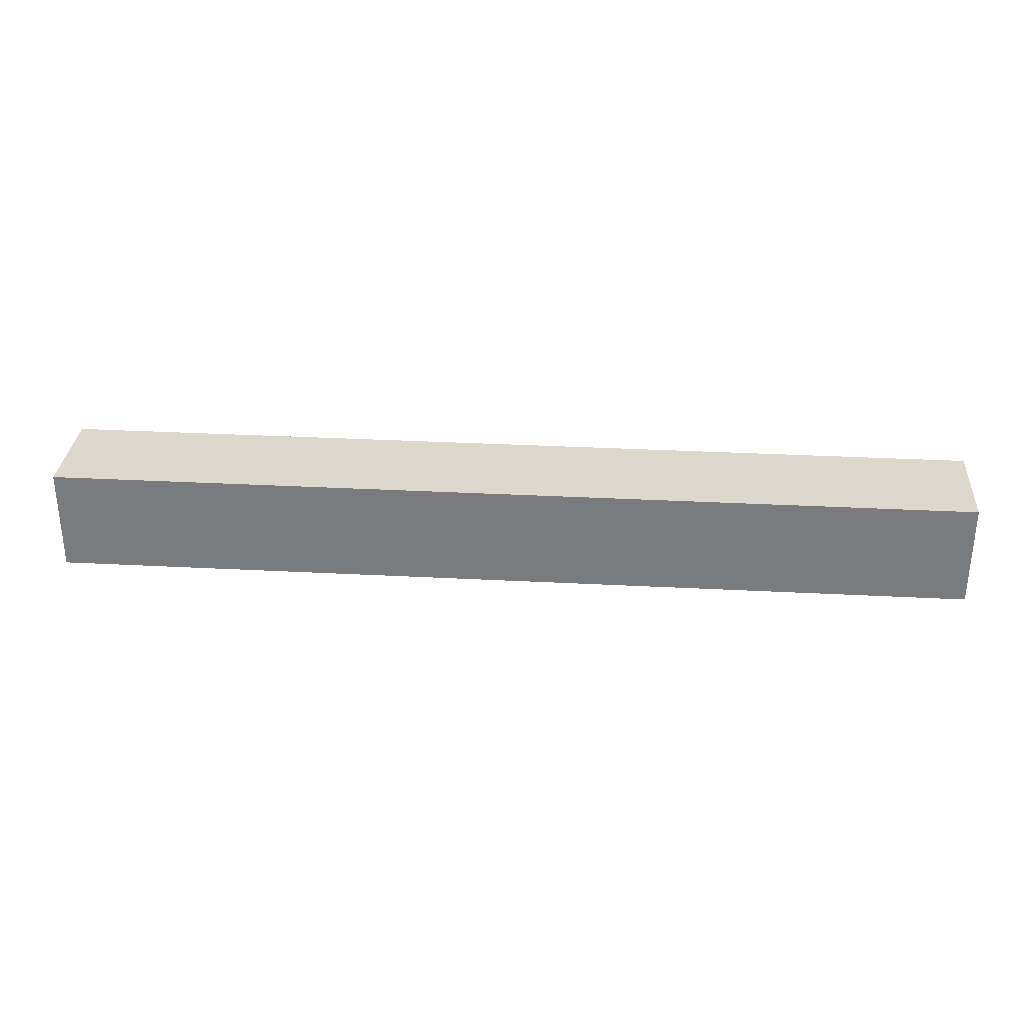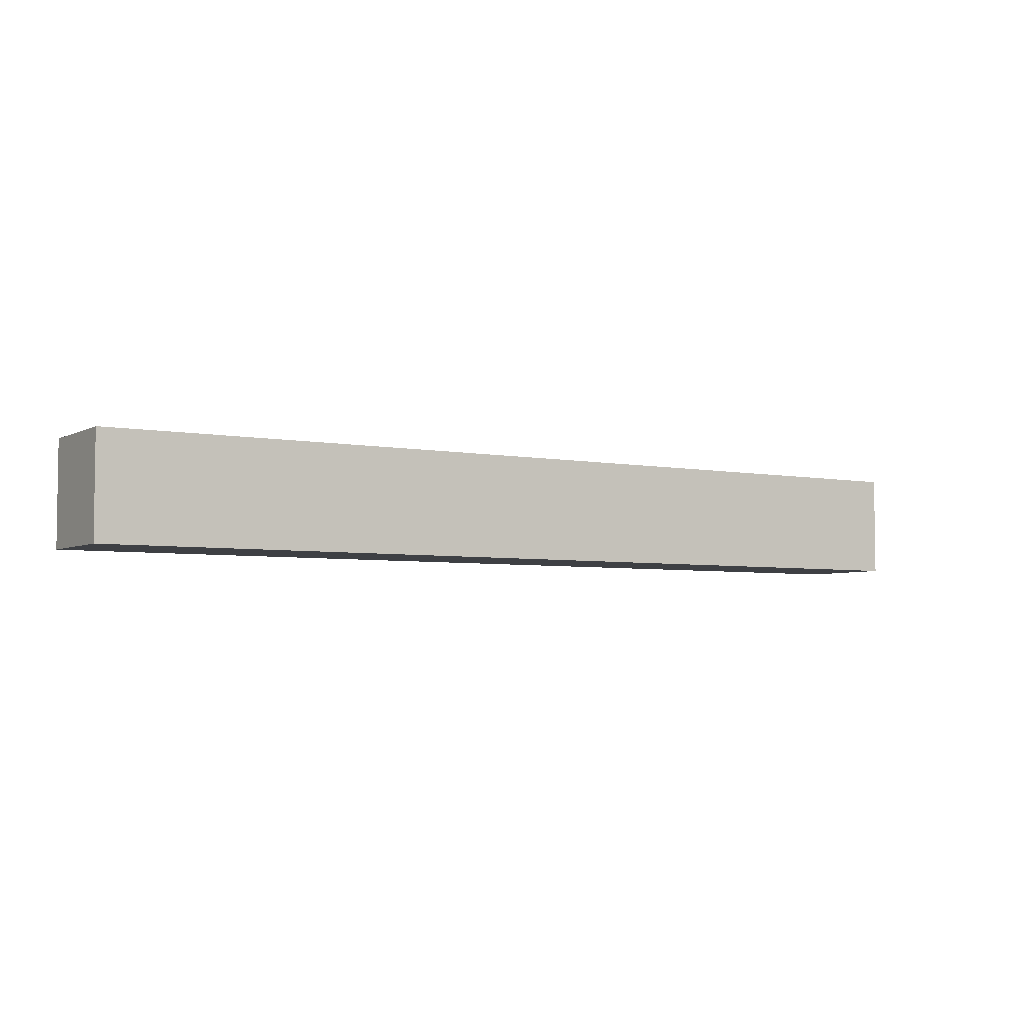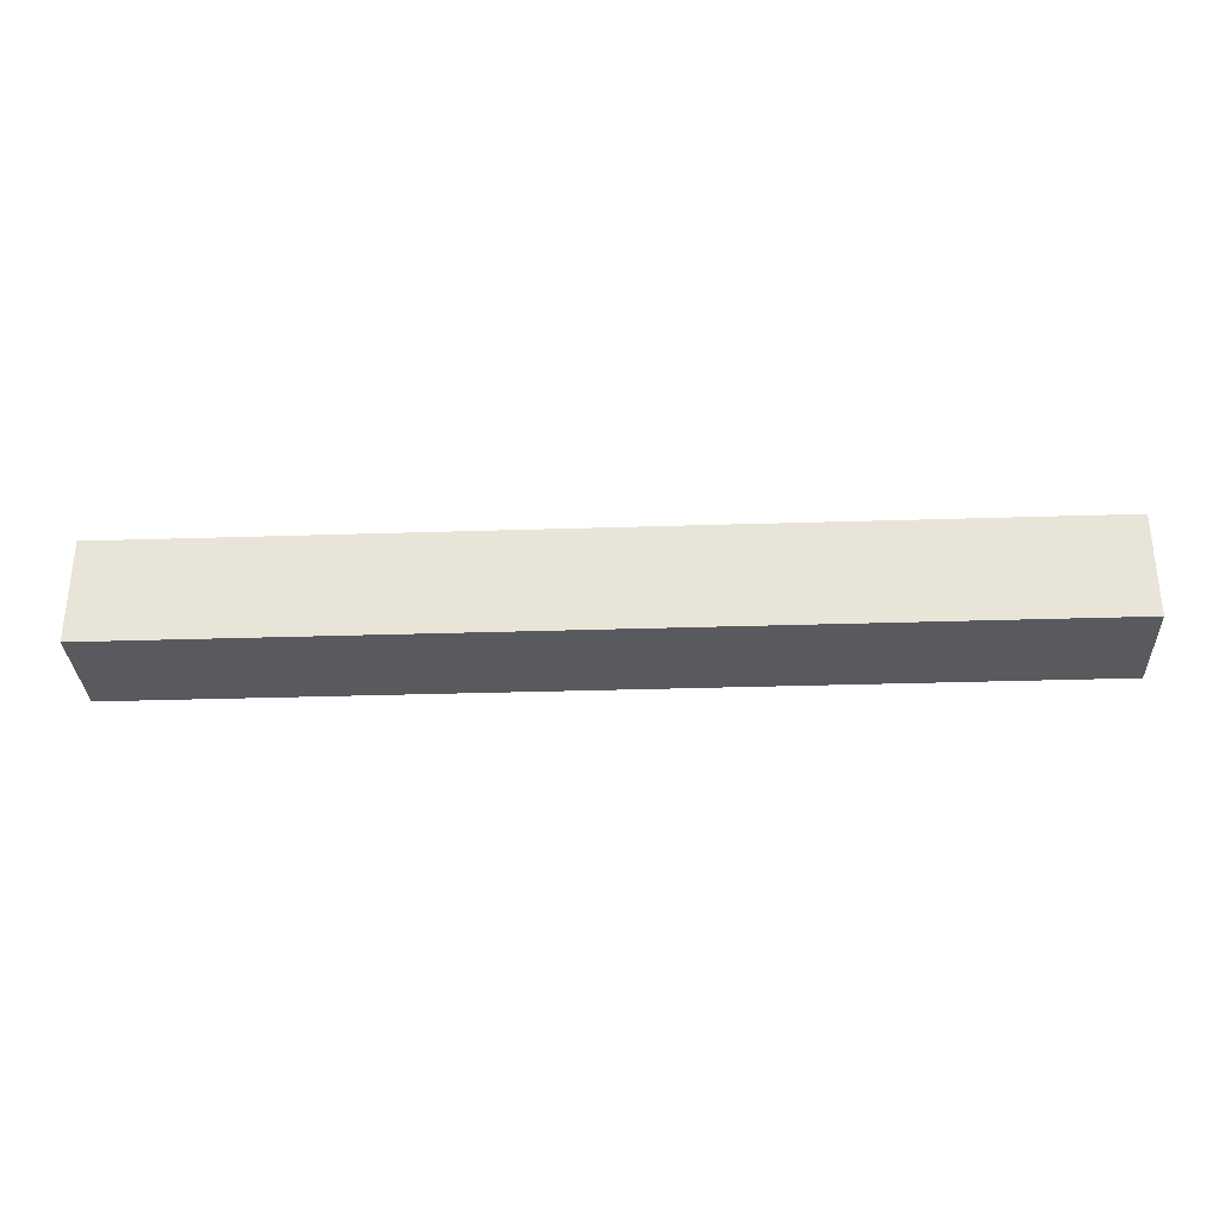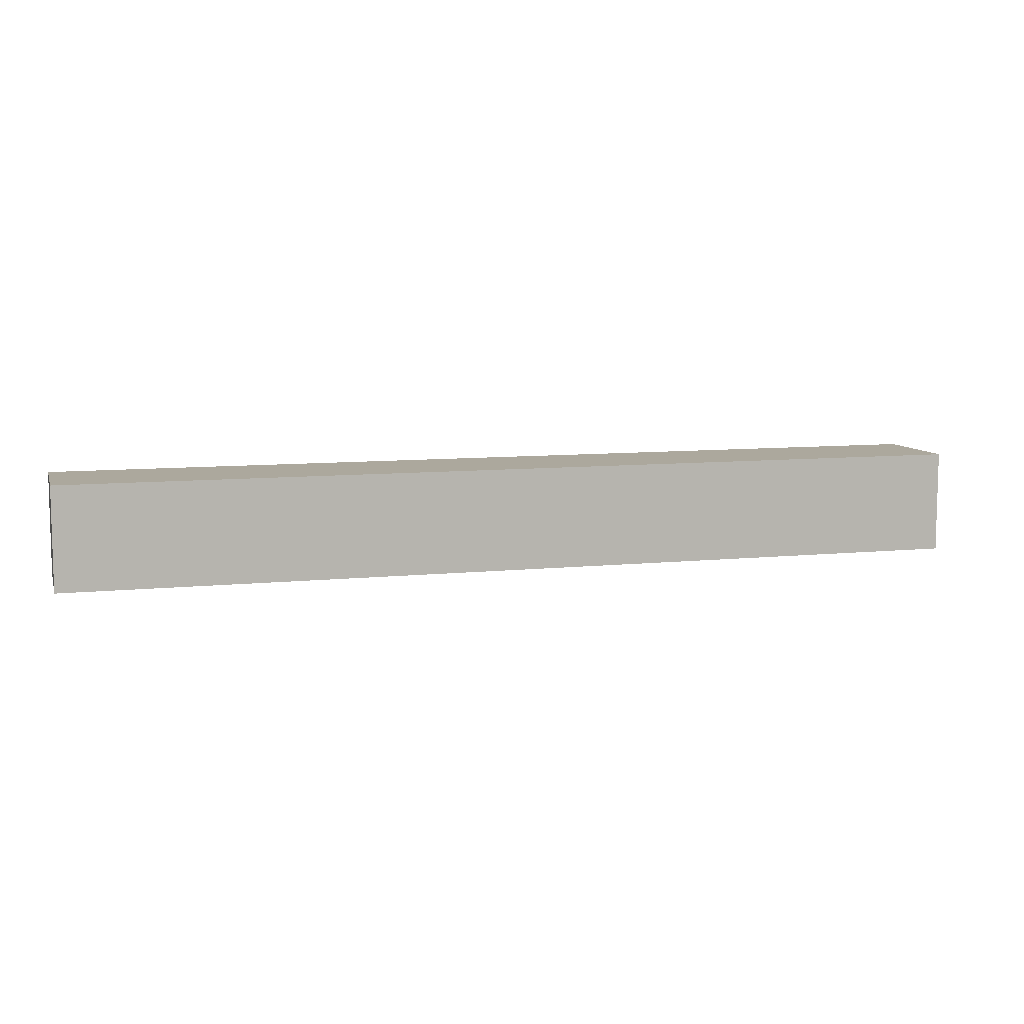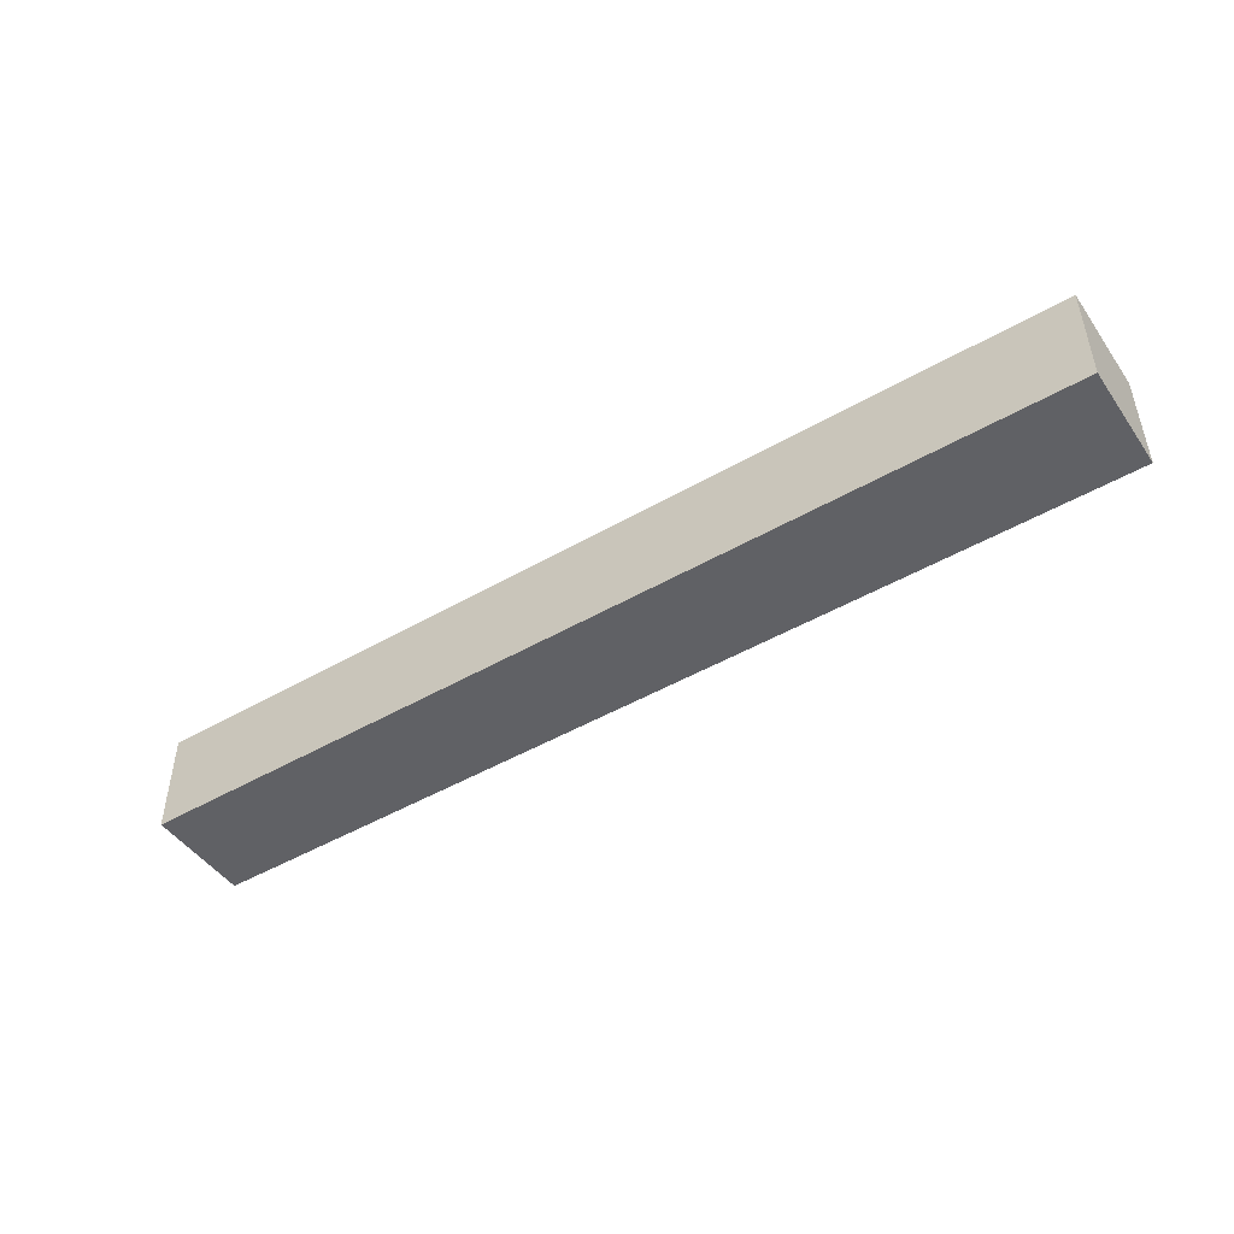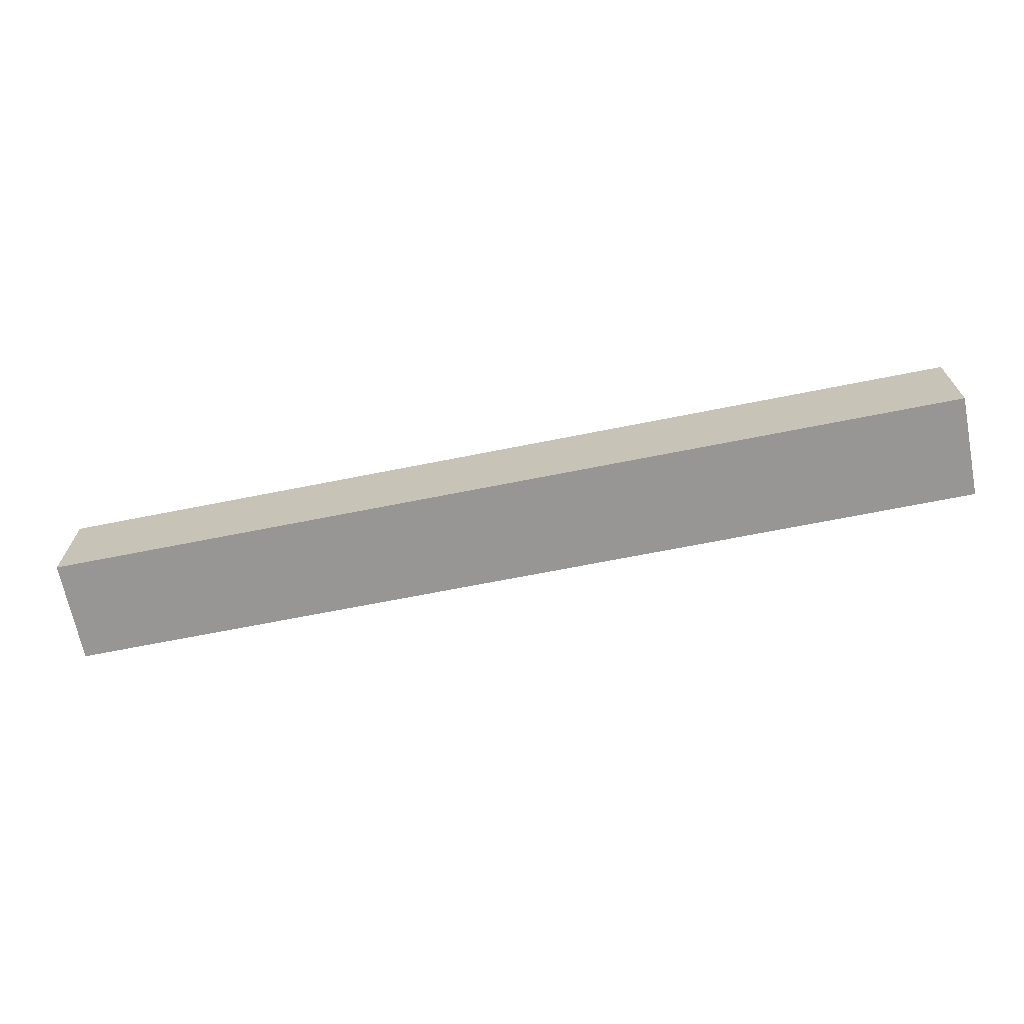
<metadata>
{"format":"obj","ext":"obj","renderer":"f3d","projection":"perspective","resolution":1024,"background":"white","views":[{"elev":31.1,"azim":4.3,"up":"+Y"},{"elev":-4.7,"azim":-32.3,"up":"+Y"},{"elev":-31.8,"azim":2.6,"up":"+Z"},{"elev":8.6,"azim":164.3,"up":"+Y"},{"elev":-47.2,"azim":-146.8,"up":"+Z"},{"elev":-68.0,"azim":-168.7,"up":"+Z"}]}
</metadata>
<code>
v -9 9 -6.5
v 0 9 -6.5
v -9 10 -6.5
v 0 10 -6.5
v -9 9 -5.5
v 0 9 -5.5
v -9 10 -5.5
v 0 10 -5.5
f 1 3 4
f 4 2 1
f 5 6 8
f 8 7 5
f 1 2 6
f 6 5 1
f 2 4 8
f 8 6 2
f 4 3 7
f 7 8 4
f 3 1 5
f 5 7 3

</code>
